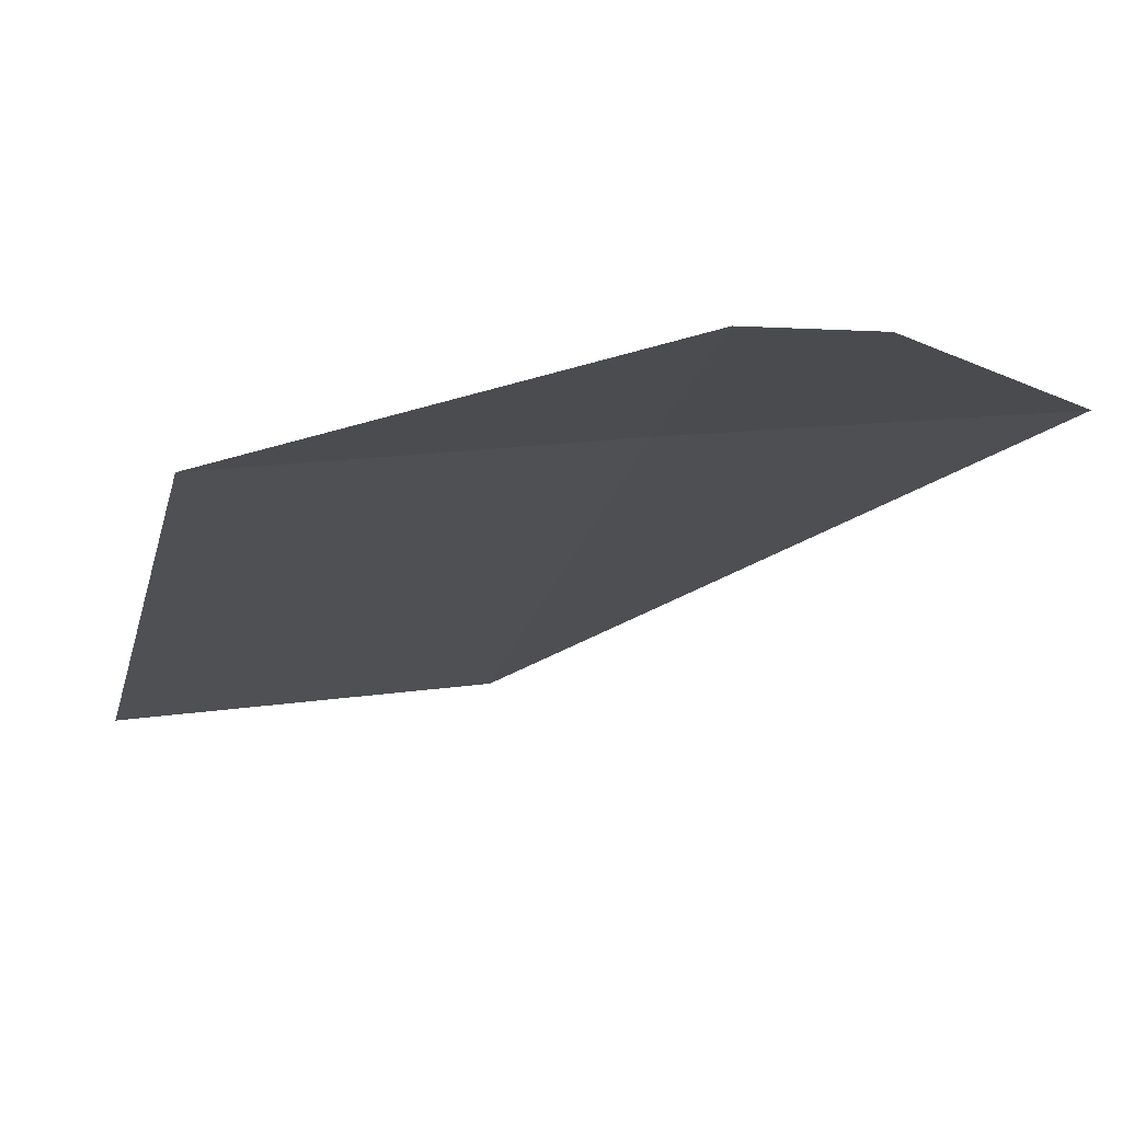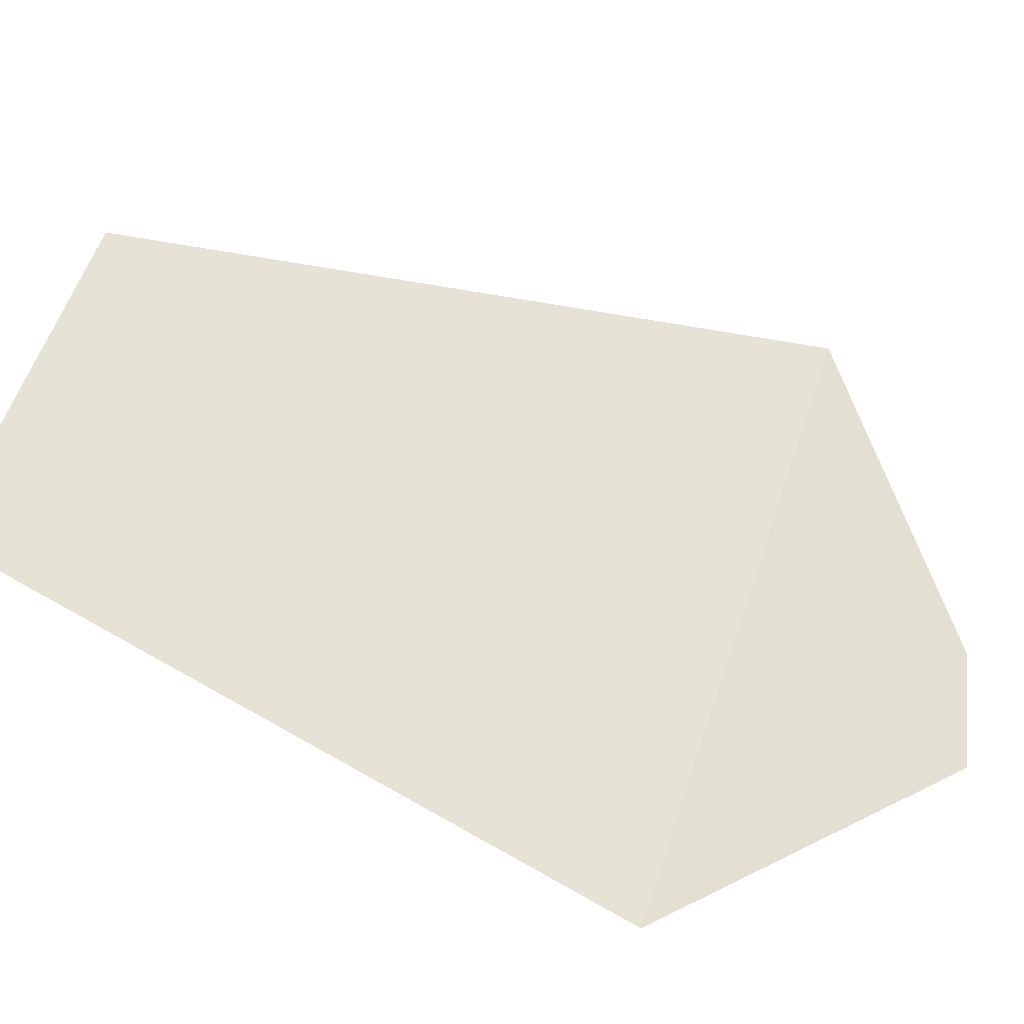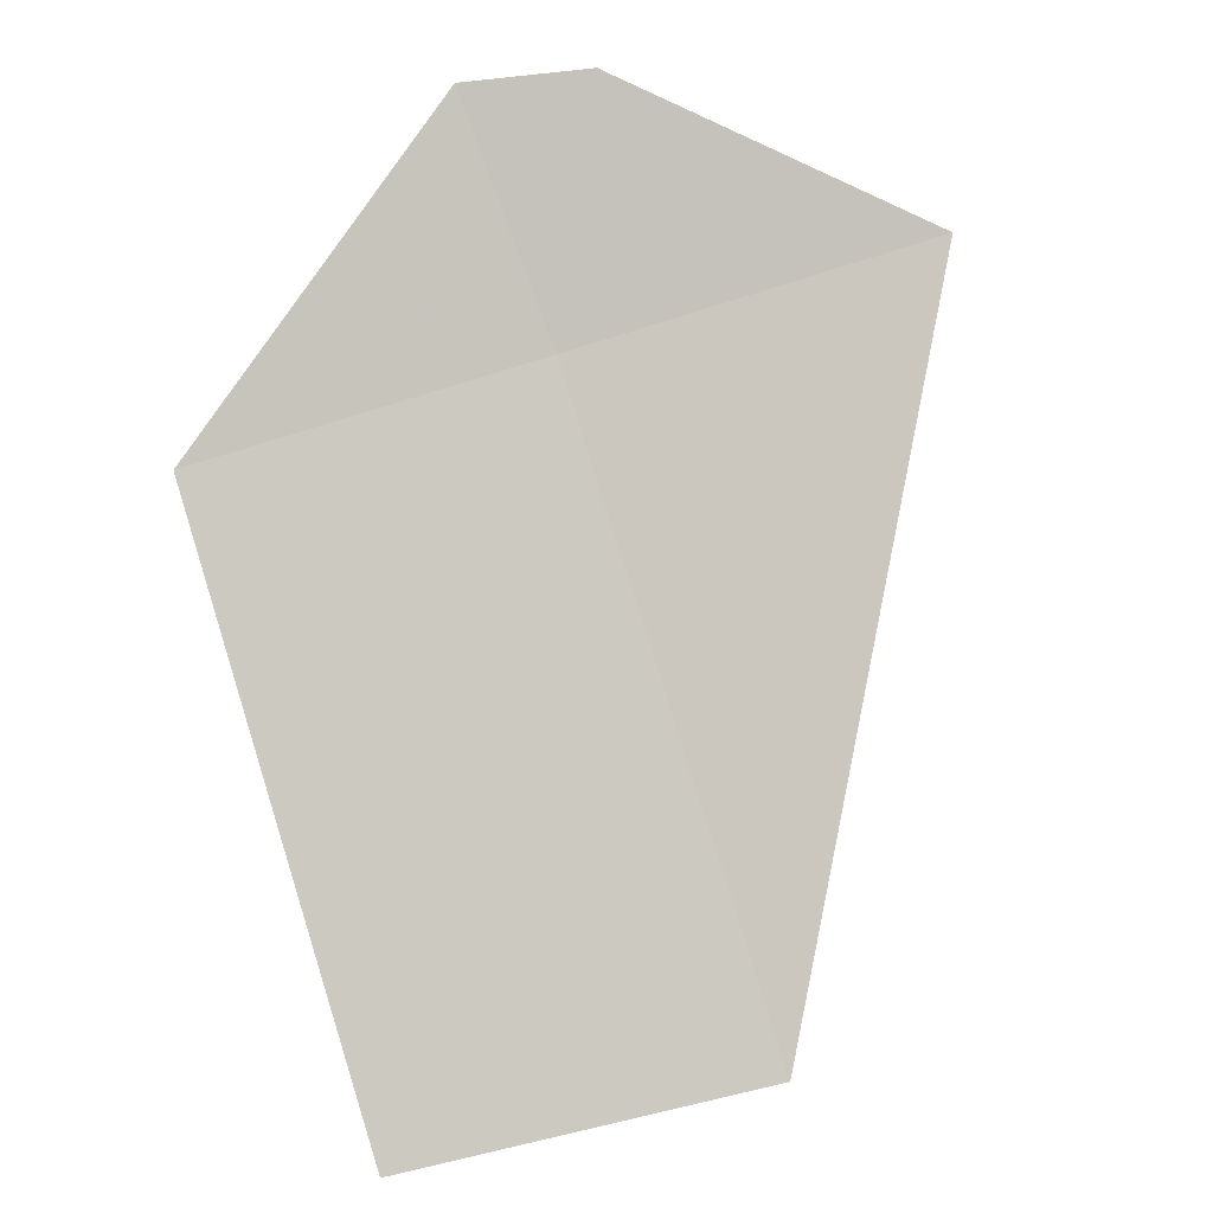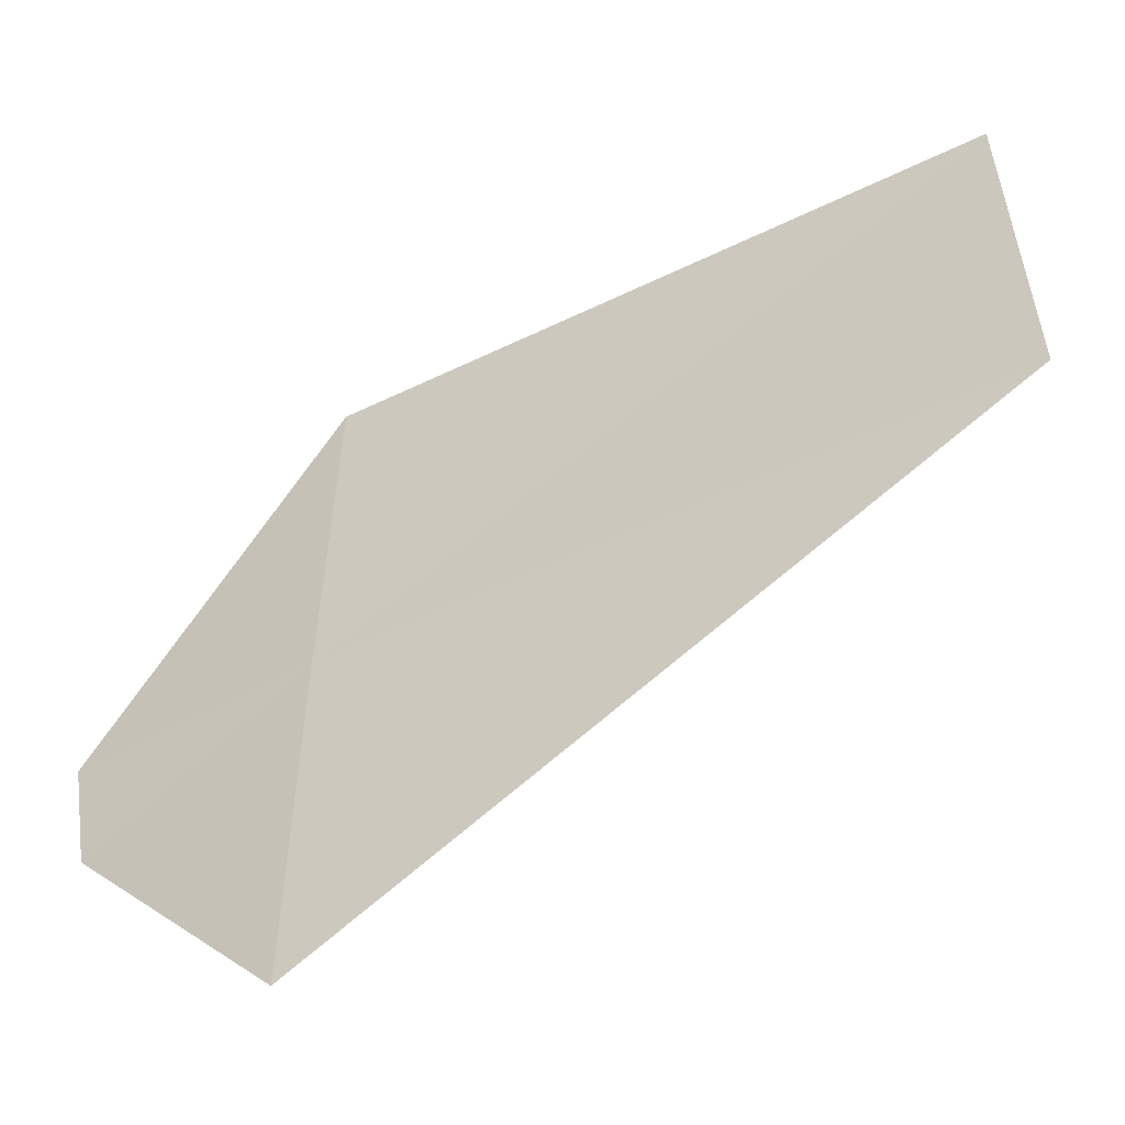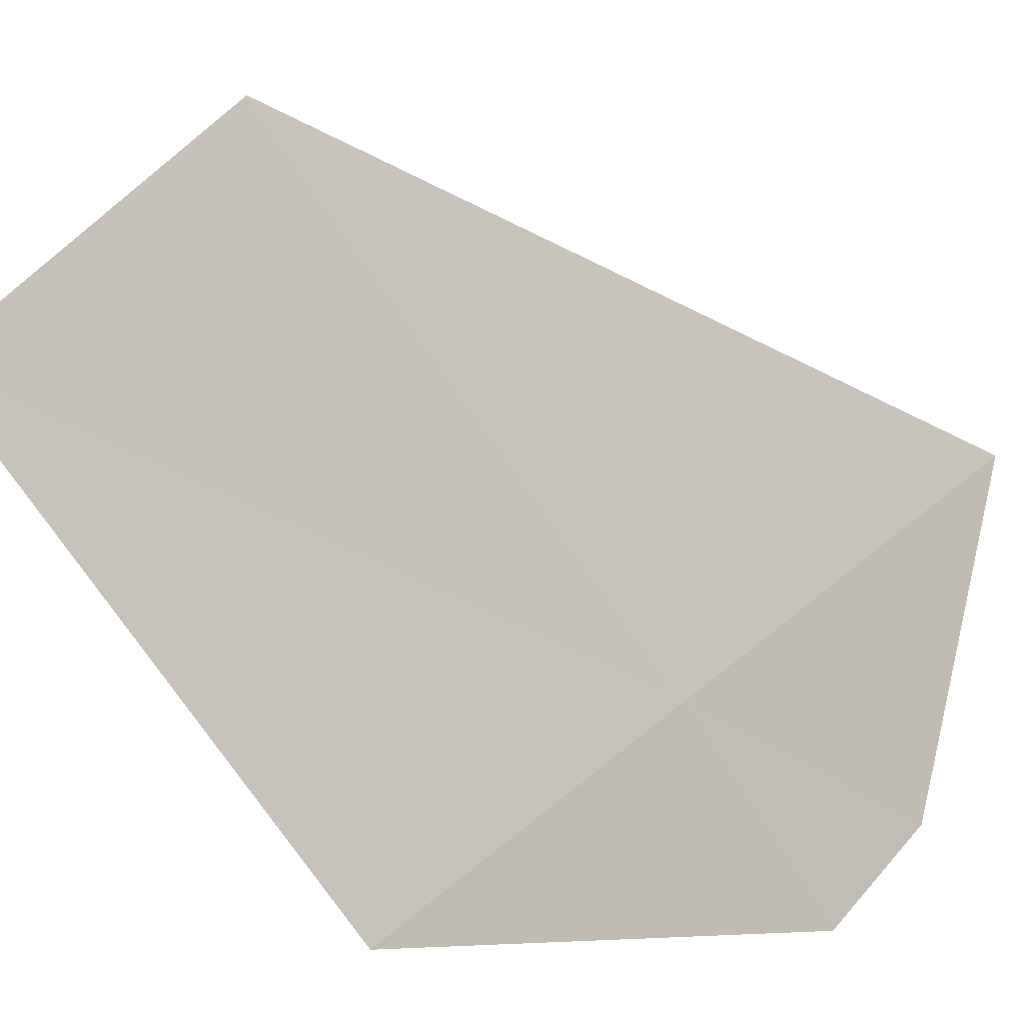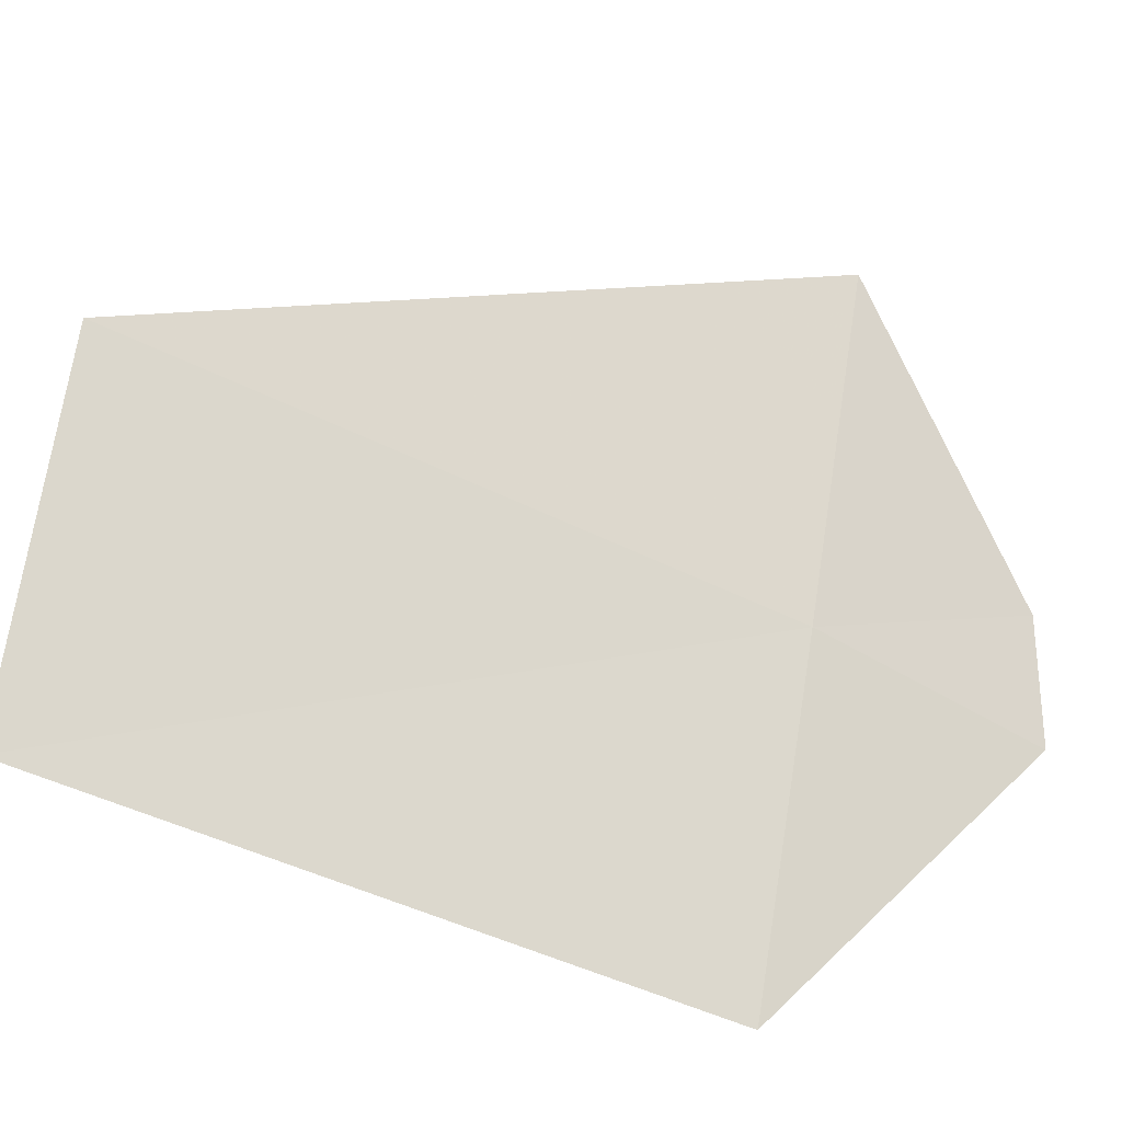
<metadata>
{"format":"obj","ext":"obj","renderer":"f3d","projection":"perspective","resolution":1024,"background":"white","views":[{"elev":-48.8,"azim":160.7,"up":"+Z"},{"elev":31.7,"azim":95.6,"up":"+Z"},{"elev":-30.9,"azim":-152.3,"up":"+Y"},{"elev":53.2,"azim":-101.1,"up":"+Z"},{"elev":59.8,"azim":132.4,"up":"+Z"},{"elev":47.2,"azim":87.4,"up":"+Z"}]}
</metadata>
<code>
v 37.13 36.31 20.44
v 36.83 37.01 20.11
v 36.01 36.54 20.73
v 38.23 36.07 20.13
v 37.21 37 19.97
v 38.05 34.23 21.14
v 36.94 34.43 21.49
f 1 5 2
f 1 6 4
f 1 7 6
f 1 3 7
f 1 2 3
f 1 4 5

</code>
